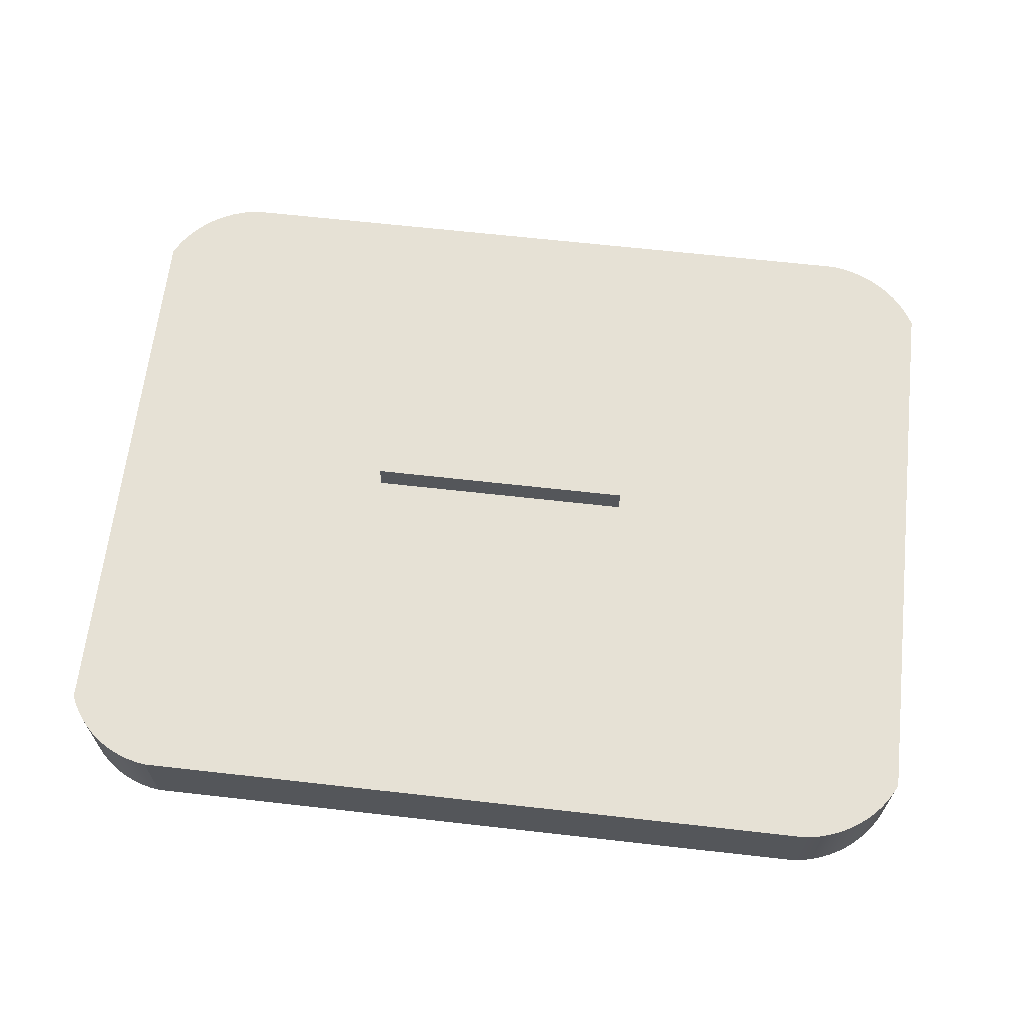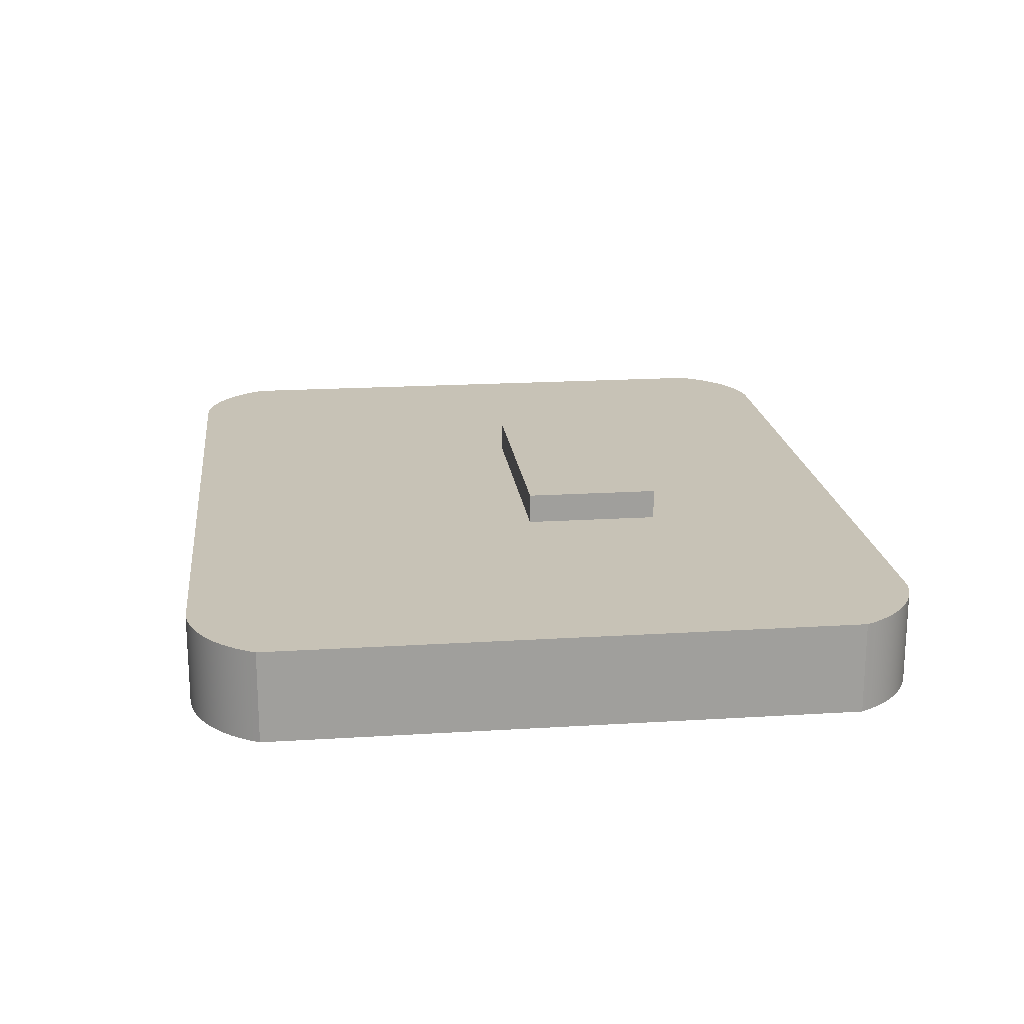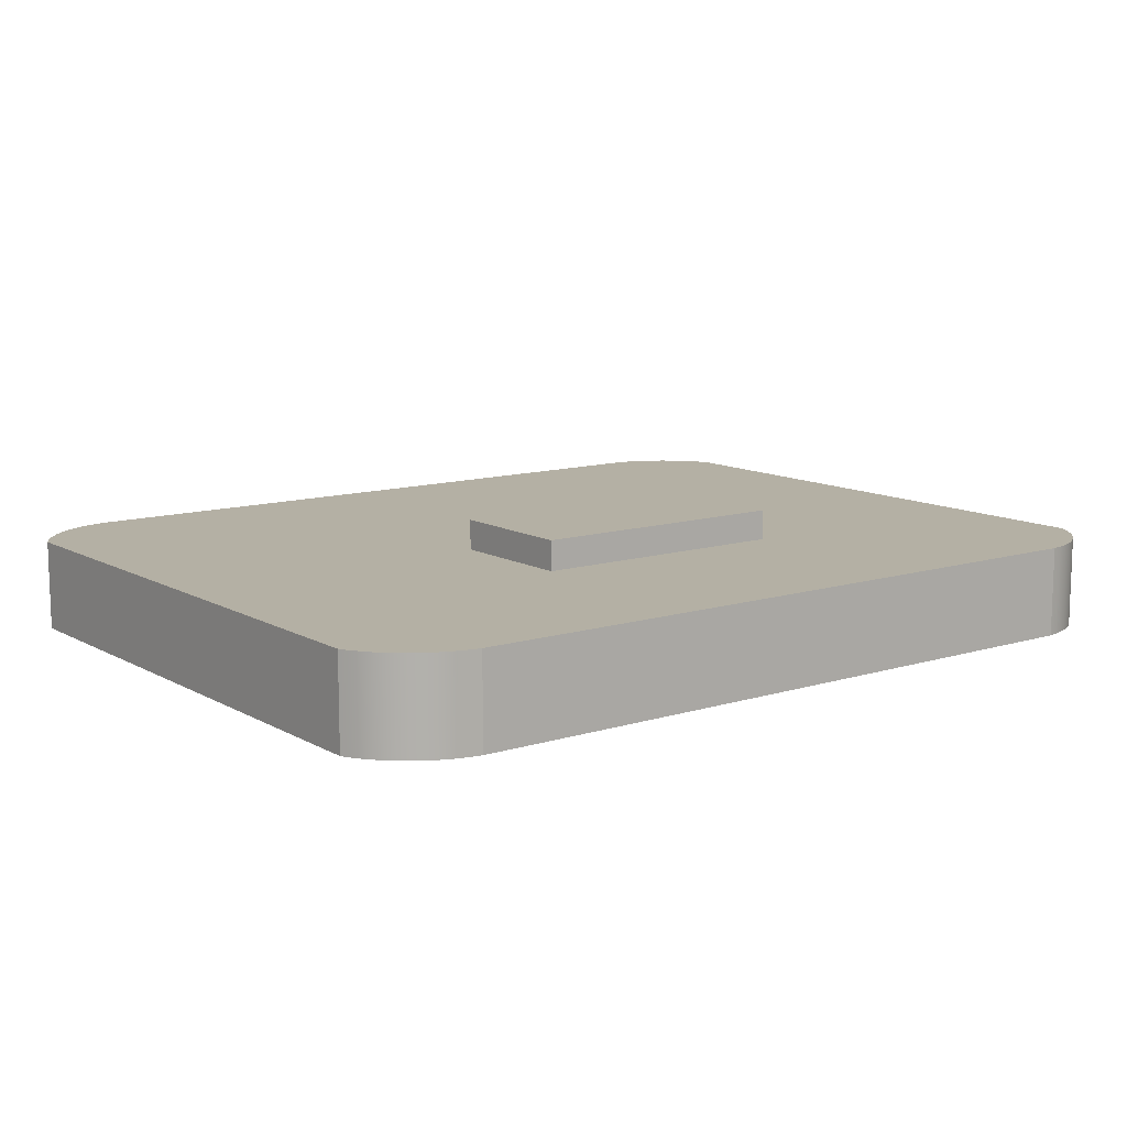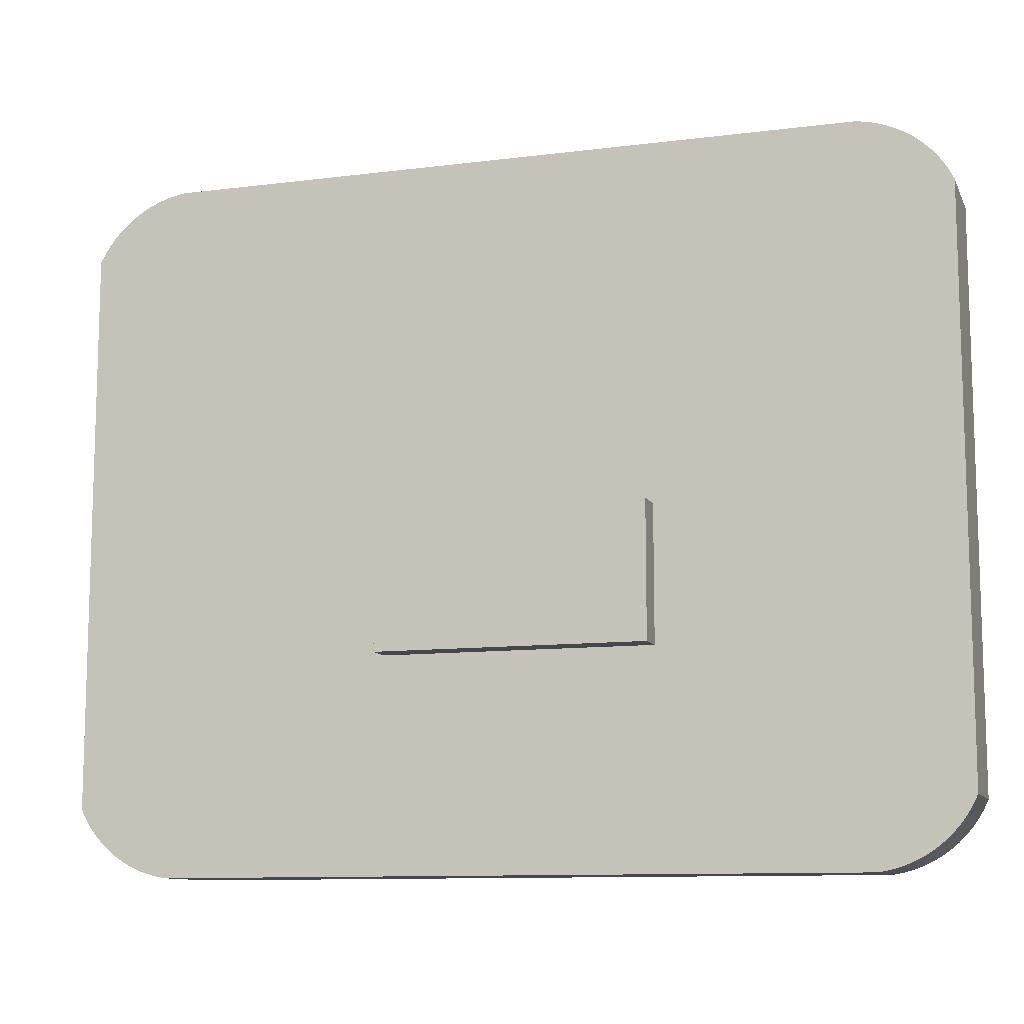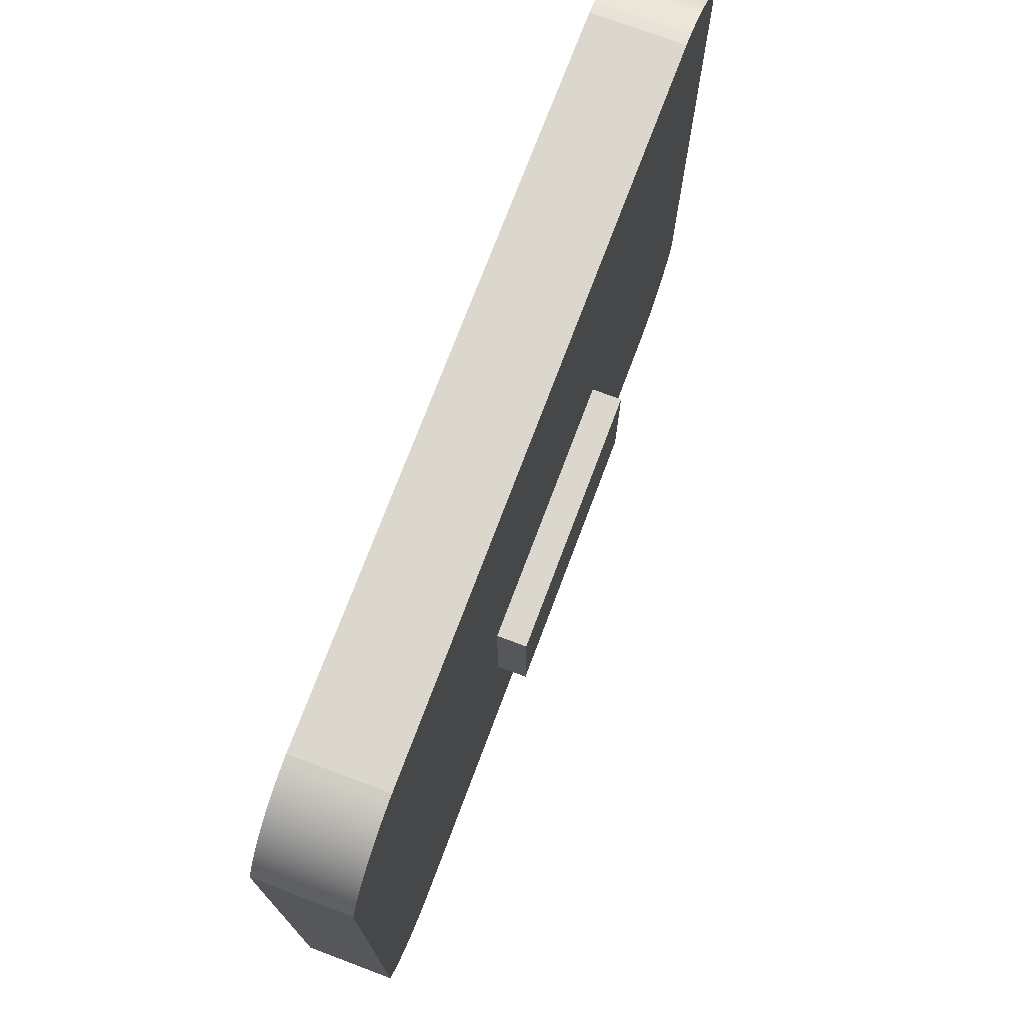
<metadata>
{"format":"obj","ext":"obj","renderer":"f3d","projection":"perspective","resolution":1024,"background":"white","views":[{"elev":64.6,"azim":-173.5,"up":"+Z"},{"elev":19.2,"azim":-96.7,"up":"+Z"},{"elev":11.5,"azim":-37.0,"up":"+Z"},{"elev":-10.7,"azim":17.5,"up":"+Y"},{"elev":73.4,"azim":-69.4,"up":"+Y"}]}
</metadata>
<code>
v -0.3457 0.3003 0.02644
v -0.3402 0.3063 -0.04566
v -0.3457 0.3003 -0.04566
v -0.3402 0.3063 0.02644
v 0.3326 0.3061 -0.04566
v -0.3507 0.2939 0.02644
v 0.3326 0.3061 0.02644
v -0.3343 0.3117 0.02644
v 0.3378 0.3002 -0.04566
v 0.3269 0.3116 -0.04566
v -0.3507 0.2939 -0.04566
v 0.3378 0.3002 0.02644
v 0.3269 0.3116 0.02644
v -0.3343 0.3117 -0.04566
v -0.3551 0.2872 0.02644
v 0.3425 0.2938 0.02644
v -0.3279 0.3166 0.02644
v 0.3208 0.3165 0.02644
v 0.3425 0.2938 -0.04566
v 0.3208 0.3165 -0.04566
v -0.3551 0.2872 -0.04566
v -0.3279 0.3166 -0.04566
v 0.2955 0.293 -0.04566
v -0.3052 0.293 -0.04566
v -0.3589 0.2801 0.02644
v 0.3466 0.2871 0.02644
v -0.3211 0.321 0.02644
v 0.3143 0.3209 0.02644
v 0.3143 0.3209 -0.04566
v 0.3466 0.2871 -0.04566
v -0.3589 0.2801 -0.04566
v -0.3211 0.321 -0.04566
v 0.2955 -0.06744 -0.04566
v 0.3501 0.2801 -0.04566
v -0.3052 -0.06744 -0.04566
v -0.3589 -0.1765 0.02644
v 0.3501 0.2801 0.02644
v -0.3139 0.3248 0.02644
v 0.3074 0.3247 0.02644
v 0.3074 0.3247 -0.04566
v -0.3589 -0.1765 -0.04566
v -0.1009 -0.06131 0.02644
v -0.1009 0.04683 0.02644
v -0.3139 0.3248 -0.04566
v 0.3501 -0.1765 -0.04566
v -0.3551 -0.1837 0.02644
v 0.1154 -0.06131 0.02644
v 0.1154 0.04683 0.02644
v -0.3065 0.328 0.02644
v 0.3002 0.3279 0.02644
v 0.3002 0.3279 -0.04566
v 0.3501 -0.1765 0.02644
v 0.3466 -0.1837 -0.04566
v -0.3551 -0.1837 -0.04566
v 0.3466 -0.1837 0.02644
v -0.1009 -0.06131 0.05047
v 0.1154 0.04683 0.05047
v -0.3065 0.328 -0.04566
v -0.3507 -0.1906 0.02644
v 0.3425 -0.1905 0.02644
v 0.1154 -0.06131 0.05047
v -0.1009 0.04683 0.05047
v -0.2988 0.3305 0.02644
v 0.2927 0.3304 0.02644
v 0.2927 0.3304 -0.04566
v 0.3425 -0.1905 -0.04566
v -0.3507 -0.1906 -0.04566
v -0.2988 0.3305 -0.04566
v -0.3458 -0.197 0.02644
v 0.3379 -0.1969 0.02644
v 0.3379 -0.1969 -0.04566
v -0.291 0.3324 0.02644
v 0.2851 0.3323 0.02644
v 0.2851 0.3323 -0.04566
v -0.3458 -0.197 -0.04566
v -0.291 0.3324 -0.04566
v -0.3403 -0.203 0.02644
v 0.3327 -0.2029 0.02644
v 0.3327 -0.2029 -0.04566
v -0.283 0.3336 0.02644
v 0.2773 0.3336 0.02644
v 0.2773 0.3336 -0.04566
v -0.3403 -0.203 -0.04566
v -0.283 0.3336 -0.04566
v -0.3343 -0.2086 -0.04566
v 0.327 -0.2084 0.02644
v 0.327 -0.2084 -0.04566
v -0.3343 -0.2086 0.02644
v -0.328 -0.2136 -0.04566
v 0.3209 -0.2135 -0.04566
v 0.3209 -0.2135 0.02644
v -0.328 -0.2136 0.02644
v -0.3212 -0.2181 -0.04566
v 0.3144 -0.2179 -0.04566
v 0.3144 -0.2179 0.02644
v -0.3212 -0.2181 0.02644
v -0.314 -0.222 -0.04566
v 0.3075 -0.2219 -0.04566
v 0.3075 -0.2219 0.02644
v -0.314 -0.222 0.02644
v -0.3066 -0.2252 -0.04566
v 0.3003 -0.2251 -0.04566
v 0.3003 -0.2251 0.02644
v -0.3066 -0.2252 0.02644
v -0.2989 -0.2279 -0.04566
v 0.2928 -0.2278 -0.04566
v 0.2928 -0.2278 0.02644
v -0.2989 -0.2279 0.02644
v -0.291 -0.2299 -0.04566
v 0.2851 -0.2298 -0.04566
v 0.2851 -0.2298 0.02644
v -0.291 -0.2299 0.02644
v -0.283 -0.2312 -0.04566
v 0.2773 -0.2312 -0.04566
v 0.2773 -0.2312 0.02644
v -0.283 -0.2312 0.02644
v -0.0884 -0.3153 -0.02163
v 0.1159 -0.3377 -0.02163
v -0.0884 -0.3377 -0.02163
v 0.1159 -0.3153 -0.02163
v 0.06781 -0.3377 0.02644
v -0.0884 -0.3377 0.1706
v 0.06781 -0.3153 0.02644
v 0.1159 -0.3153 0.1706
v 0.06781 -0.3377 0.05047
v -0.04033 -0.3377 0.02644
v -0.0884 -0.3153 0.1706
v -0.04033 -0.3153 0.02644
v 0.1159 -0.3377 0.1706
v 0.06781 -0.3153 0.05047
v -0.04033 -0.3153 0.05047
v -0.04033 -0.3377 0.05047
v -0.04033 0.02275 0.02644
v 0.06781 0.02275 0.05047
v 0.06781 0.02275 0.02644
v -0.04033 0.02275 0.05047
v 0.0587 -0.2012 -0.04566
v -0.03002 -0.2012 -0.04566
v 0.0587 -0.1067 -0.04566
v -0.03002 -0.1067 -0.04566
g mesh1_mesh1-geometry
f 1 2 3
f 2 1 4
f 3 2 1
f 4 1 2
f 5 3 2
f 2 3 5
f 3 6 1
f 1 6 3
f 1 7 4
f 4 7 1
f 8 2 4
f 4 2 8
f 9 3 5
f 5 3 9
f 5 2 10
f 10 2 5
f 6 3 11
f 11 3 6
f 6 12 1
f 1 12 6
f 1 12 7
f 7 12 1
f 4 7 13
f 13 7 4
f 2 8 14
f 14 8 2
f 4 13 8
f 8 13 4
f 9 11 3
f 3 11 9
f 7 9 5
f 5 9 7
f 10 2 14
f 14 2 10
f 10 7 5
f 5 7 10
f 11 15 6
f 6 15 11
f 6 16 12
f 12 16 6
f 9 7 12
f 12 7 9
f 7 10 13
f 13 10 7
f 17 14 8
f 8 14 17
f 8 13 18
f 18 13 8
f 19 11 9
f 9 11 19
f 10 14 20
f 20 14 10
f 15 11 21
f 21 11 15
f 15 16 6
f 6 16 15
f 16 9 12
f 12 9 16
f 20 13 10
f 10 13 20
f 14 17 22
f 22 17 14
f 8 18 17
f 17 18 8
f 13 20 18
f 18 20 13
f 23 11 19
f 19 11 23
f 9 16 19
f 19 16 9
f 20 14 22
f 22 14 20
f 24 21 11
f 11 21 24
f 21 25 15
f 15 25 21
f 15 26 16
f 16 26 15
f 27 22 17
f 17 22 27
f 17 18 28
f 28 18 17
f 29 18 20
f 20 18 29
f 24 11 23
f 23 11 24
f 30 23 19
f 19 23 30
f 26 19 16
f 16 19 26
f 20 22 29
f 29 22 20
f 24 31 21
f 21 31 24
f 25 21 31
f 31 21 25
f 25 26 15
f 15 26 25
f 22 27 32
f 32 27 22
f 17 28 27
f 27 28 17
f 18 29 28
f 28 29 18
f 23 24 33
f 34 23 30
f 30 23 34
f 19 26 30
f 30 26 19
f 29 22 32
f 32 22 29
f 35 31 24
f 24 31 35
f 31 36 25
f 25 36 31
f 25 37 26
f 26 37 25
f 38 32 27
f 27 32 38
f 27 28 39
f 39 28 27
f 40 28 29
f 29 28 40
f 35 33 24
f 34 33 23
f 23 33 34
f 30 37 34
f 34 37 30
f 37 30 26
f 26 30 37
f 29 32 40
f 40 32 29
f 35 41 31
f 31 41 35
f 36 31 41
f 41 31 36
f 36 42 25
f 25 42 36
f 25 43 37
f 37 43 25
f 32 38 44
f 44 38 32
f 27 39 38
f 38 39 27
f 28 40 39
f 39 40 28
f 33 45 35
f 35 45 33
f 45 33 34
f 34 33 45
f 37 45 34
f 34 45 37
f 40 32 44
f 44 32 40
f 45 41 35
f 35 41 45
f 41 46 36
f 36 46 41
f 42 36 47
f 47 36 42
f 25 42 43
f 43 42 25
f 48 37 43
f 43 37 48
f 49 44 38
f 38 44 49
f 38 39 50
f 50 39 38
f 51 39 40
f 40 39 51
f 45 37 52
f 52 37 45
f 40 44 51
f 51 44 40
f 53 41 45
f 45 41 53
f 46 41 54
f 54 41 46
f 46 55 36
f 36 55 46
f 36 52 47
f 47 52 36
f 47 56 42
f 42 56 47
f 56 43 42
f 42 43 56
f 47 37 48
f 48 37 47
f 43 57 48
f 48 57 43
f 44 49 58
f 58 49 44
f 38 50 49
f 49 50 38
f 39 51 50
f 50 51 39
f 47 52 37
f 37 52 47
f 52 53 45
f 45 53 52
f 51 44 58
f 58 44 51
f 53 54 41
f 41 54 53
f 54 59 46
f 46 59 54
f 46 60 55
f 55 60 46
f 36 55 52
f 52 55 36
f 56 47 61
f 61 47 56
f 43 56 62
f 62 56 43
f 57 47 48
f 48 47 57
f 57 43 62
f 62 43 57
f 63 58 49
f 49 58 63
f 49 50 64
f 64 50 49
f 65 50 51
f 51 50 65
f 53 52 55
f 55 52 53
f 51 58 65
f 65 58 51
f 66 54 53
f 53 54 66
f 59 54 67
f 67 54 59
f 59 60 46
f 46 60 59
f 66 55 60
f 60 55 66
f 47 57 61
f 61 57 47
f 57 56 61
f 61 56 57
f 56 57 62
f 62 57 56
f 58 63 68
f 68 63 58
f 49 64 63
f 63 64 49
f 50 65 64
f 64 65 50
f 55 66 53
f 53 66 55
f 65 58 68
f 68 58 65
f 66 67 54
f 54 67 66
f 67 69 59
f 59 69 67
f 59 70 60
f 60 70 59
f 60 71 66
f 66 71 60
f 72 68 63
f 63 68 72
f 63 64 73
f 73 64 63
f 74 64 65
f 65 64 74
f 65 68 74
f 74 68 65
f 71 67 66
f 66 67 71
f 69 67 75
f 75 67 69
f 69 70 59
f 59 70 69
f 71 60 70
f 70 60 71
f 68 72 76
f 76 72 68
f 63 73 72
f 72 73 63
f 64 74 73
f 73 74 64
f 74 68 76
f 76 68 74
f 71 75 67
f 67 75 71
f 75 77 69
f 69 77 75
f 69 78 70
f 70 78 69
f 70 79 71
f 71 79 70
f 80 76 72
f 72 76 80
f 72 73 81
f 81 73 72
f 82 73 74
f 74 73 82
f 74 76 82
f 82 76 74
f 79 75 71
f 71 75 79
f 77 75 83
f 83 75 77
f 77 78 69
f 69 78 77
f 79 70 78
f 78 70 79
f 76 80 84
f 84 80 76
f 72 81 80
f 80 81 72
f 73 82 81
f 81 82 73
f 82 76 84
f 84 76 82
f 79 83 75
f 75 83 79
f 85 77 83
f 83 77 85
f 77 86 78
f 78 86 77
f 86 79 78
f 78 79 86
f 81 84 80
f 80 84 81
f 84 81 82
f 82 81 84
f 87 83 79
f 79 83 87
f 77 85 88
f 88 85 77
f 87 85 83
f 83 85 87
f 88 86 77
f 77 86 88
f 79 86 87
f 87 86 79
f 89 88 85
f 85 88 89
f 90 85 87
f 87 85 90
f 88 91 86
f 86 91 88
f 91 87 86
f 86 87 91
f 88 89 92
f 92 89 88
f 90 89 85
f 85 89 90
f 87 91 90
f 90 91 87
f 92 91 88
f 88 91 92
f 93 92 89
f 89 92 93
f 94 89 90
f 90 89 94
f 95 90 91
f 91 90 95
f 92 95 91
f 91 95 92
f 92 93 96
f 96 93 92
f 94 93 89
f 89 93 94
f 90 95 94
f 94 95 90
f 96 95 92
f 92 95 96
f 97 96 93
f 93 96 97
f 98 93 94
f 94 93 98
f 99 94 95
f 95 94 99
f 96 99 95
f 95 99 96
f 96 97 100
f 100 97 96
f 98 97 93
f 93 97 98
f 94 99 98
f 98 99 94
f 100 99 96
f 96 99 100
f 101 100 97
f 97 100 101
f 102 97 98
f 98 97 102
f 103 98 99
f 99 98 103
f 100 103 99
f 99 103 100
f 100 101 104
f 104 101 100
f 102 101 97
f 97 101 102
f 98 103 102
f 102 103 98
f 104 103 100
f 100 103 104
f 105 104 101
f 101 104 105
f 106 101 102
f 102 101 106
f 107 102 103
f 103 102 107
f 104 107 103
f 103 107 104
f 104 105 108
f 108 105 104
f 106 105 101
f 101 105 106
f 102 107 106
f 106 107 102
f 108 107 104
f 104 107 108
f 109 108 105
f 105 108 109
f 110 105 106
f 106 105 110
f 111 106 107
f 107 106 111
f 108 111 107
f 107 111 108
f 108 109 112
f 112 109 108
f 110 109 105
f 105 109 110
f 106 111 110
f 110 111 106
f 112 111 108
f 108 111 112
f 113 112 109
f 109 112 113
f 114 109 110
f 110 109 114
f 115 110 111
f 111 110 115
f 116 111 112
f 112 111 116
f 112 113 116
f 116 113 112
f 109 114 113
f 113 114 109
f 110 115 114
f 114 115 110
f 111 116 115
f 115 116 111
f 114 116 113
f 113 116 114
f 116 114 115
f 115 114 116
g mesh1_mesh1-geometry
f 33 24 23
f 24 33 35
g mesh2_mesh2-geometry
f 117 118 119
f 118 117 120
f 119 118 117
f 120 117 118
f 118 121 119
f 119 121 118
f 122 117 119
f 119 117 122
f 123 120 117
f 117 120 123
f 124 118 120
f 120 118 124
f 121 118 125
f 125 118 121
f 119 121 126
f 126 121 119
f 117 122 127
f 127 122 117
f 119 126 122
f 122 126 119
f 120 123 124
f 124 123 120
f 123 117 128
f 128 117 123
f 118 124 129
f 129 124 118
f 129 125 118
f 118 125 129
f 121 130 125
f 125 130 121
f 128 121 126
f 126 121 128
f 122 124 127
f 127 124 122
f 127 131 117
f 117 131 127
f 132 122 126
f 126 122 132
f 130 124 123
f 123 124 130
f 128 117 131
f 131 117 128
f 133 123 128
f 128 123 133
f 121 128 123
f 123 128 121
f 124 122 129
f 129 122 124
f 125 129 122
f 122 129 125
f 130 121 123
f 123 121 130
f 130 132 125
f 125 132 130
f 132 128 126
f 126 128 132
f 124 130 127
f 127 130 124
f 127 130 131
f 131 130 127
f 125 122 132
f 132 122 125
f 123 134 130
f 130 134 123
f 131 133 128
f 128 133 131
f 128 132 131
f 131 132 128
f 123 133 135
f 135 133 123
f 132 130 131
f 131 130 132
f 134 131 130
f 130 131 134
f 134 123 135
f 135 123 134
f 133 131 136
f 136 131 133
f 133 134 135
f 135 134 133
f 131 134 136
f 136 134 131
f 134 133 136
f 136 133 134
g mesh3_mesh3-geometry
f 137 138 139
f 137 139 138
f 140 139 138
f 140 138 139
g mesh4_mesh4-geometry
l 82 81
l 82 84
l 74 82
l 81 80
l 73 81
l 76 84
l 84 80
l 65 74
l 72 80
l 64 73
l 68 76
l 51 65
l 63 72
l 50 64
l 58 68
l 40 51
l 49 63
l 39 50
l 44 58
l 29 40
l 38 49
l 28 39
l 32 44
l 20 29
l 27 38
l 18 28
l 22 32
l 10 20
l 17 27
l 13 18
l 14 22
l 5 10
l 8 17
l 7 13
l 2 14
l 9 5
l 4 8
l 12 7
l 3 2
l 19 9
l 1 4
l 16 12
l 11 3
l 30 19
l 6 1
l 26 16
l 21 11
l 34 30
l 15 6
l 37 26
l 31 21
l 45 34
l 34 37
l 25 15
l 52 37
l 31 41
l 31 25
l 45 52
l 53 45
l 25 36
l 55 52
l 41 36
l 41 54
l 66 53
l 36 46
l 60 55
l 54 67
l 71 66
l 46 59
l 70 60
l 67 75
l 79 71
l 59 69
l 78 70
l 75 83
l 87 79
l 69 77
l 86 78
l 83 85
l 90 87
l 77 88
l 91 86
l 85 89
l 94 90
l 88 92
l 95 91
l 89 93
l 98 94
l 92 96
l 99 95
l 93 97
l 102 98
l 96 100
l 103 99
l 97 101
l 106 102
l 100 104
l 107 103
l 101 105
l 110 106
l 104 108
l 111 107
l 105 109
l 114 110
l 108 112
l 115 111
l 109 113
l 114 115
l 113 114
l 112 116
l 116 115
l 113 116
g mesh5_mesh5-geometry
l 47 61
l 47 42
l 48 47
l 61 56
l 57 61
l 42 43
l 42 56
l 43 48
l 48 57
l 56 62
l 62 57
l 43 62
g mesh6_mesh6-geometry
l 125 130
l 132 125
l 125 121
l 131 130
l 130 134
l 130 123
l 126 132
l 131 132
l 121 123
l 121 126
l 136 131
l 128 131
l 134 136
l 134 135
l 123 128
l 123 135
l 128 126
l 136 133
l 133 128
l 135 133
g mesh7_mesh7-geometry
l 117 127
l 117 119
l 120 117
l 127 124
l 127 122
l 119 118
l 122 119
l 118 120
l 120 124
l 129 124
l 122 129
l 129 118
g mesh8_mesh8-geometry
l 24 35
l 23 24
l 35 33
l 33 23

</code>
